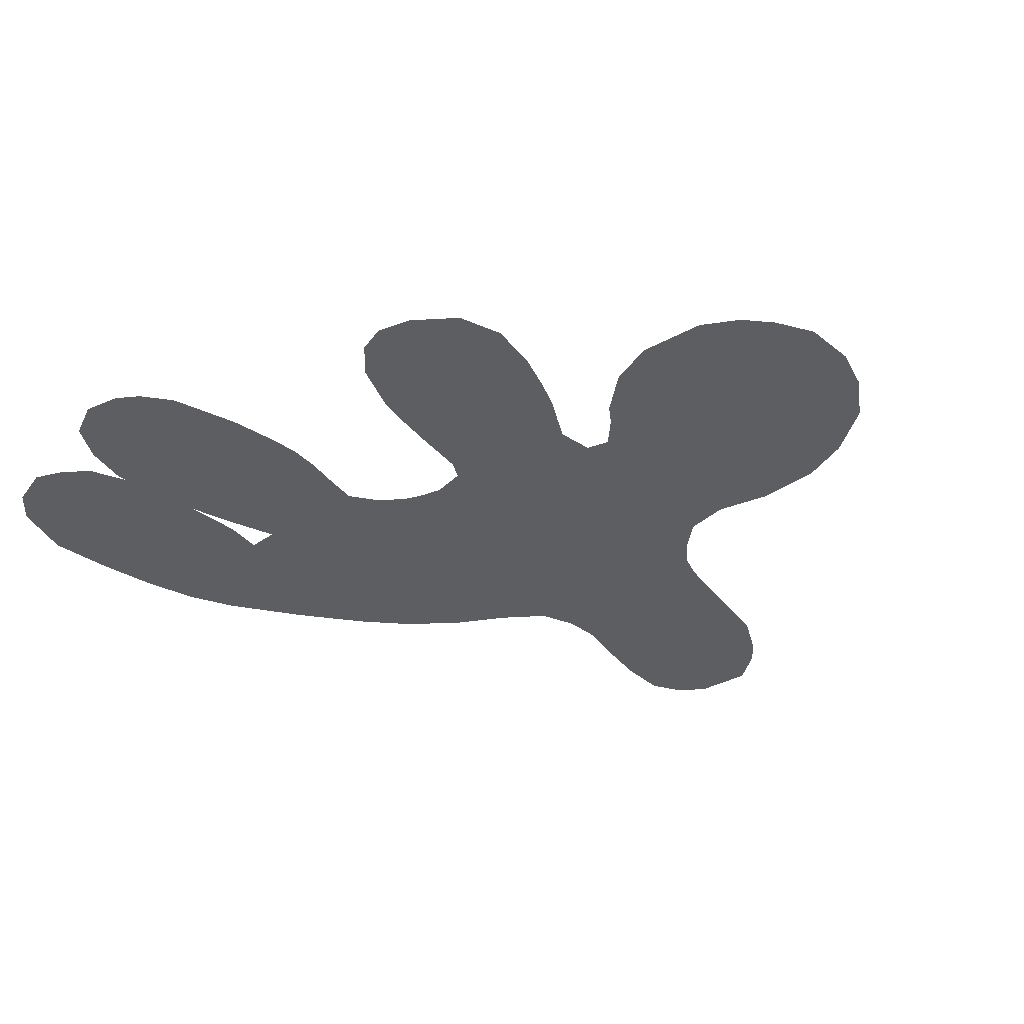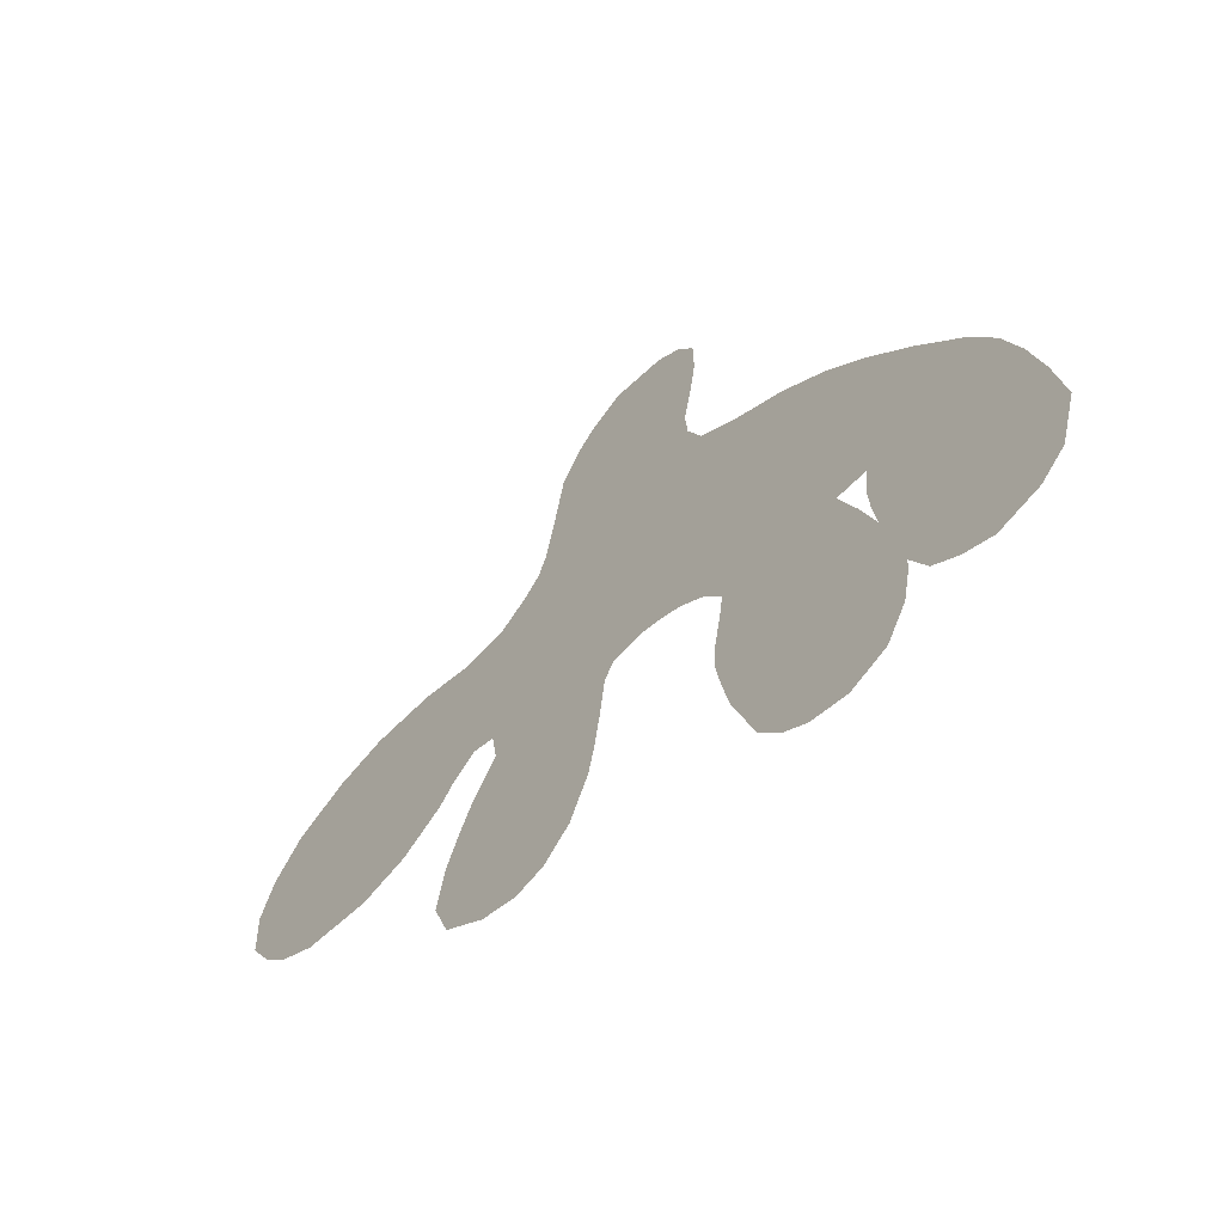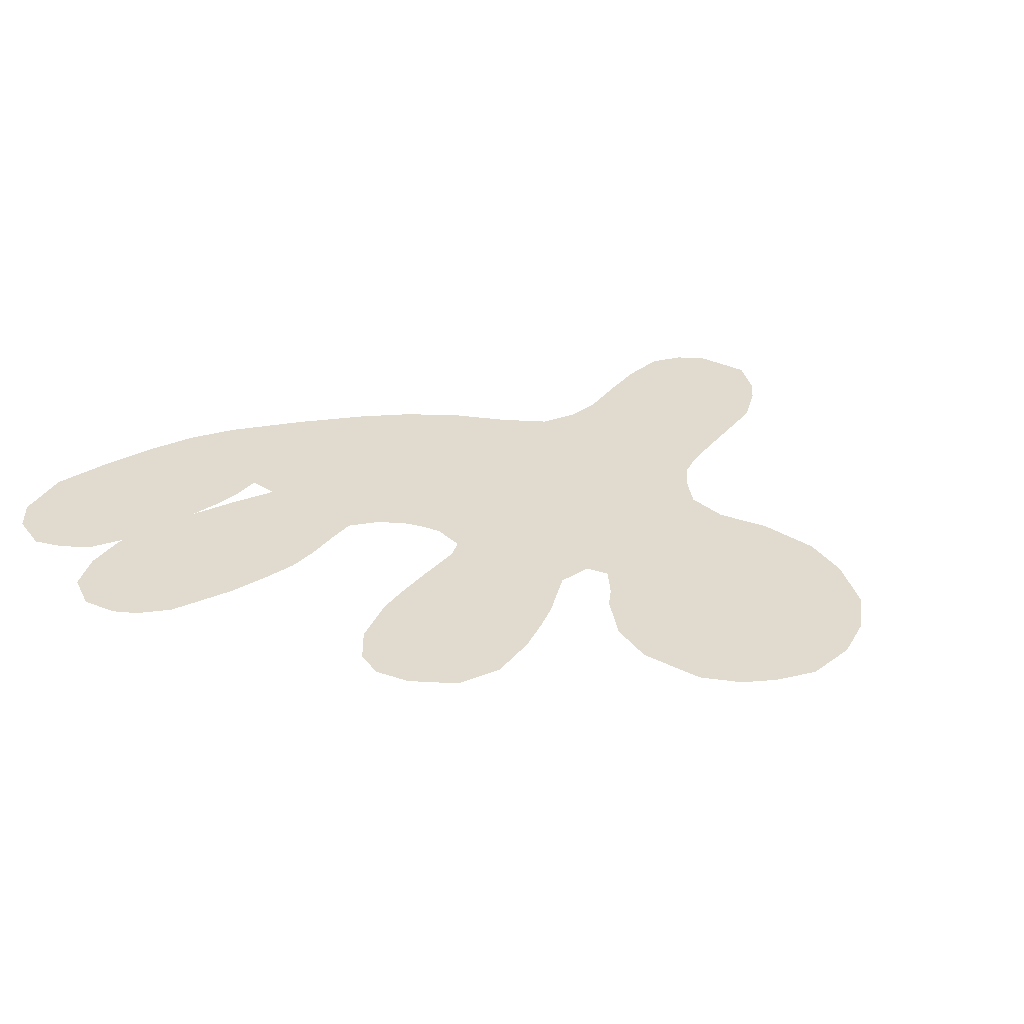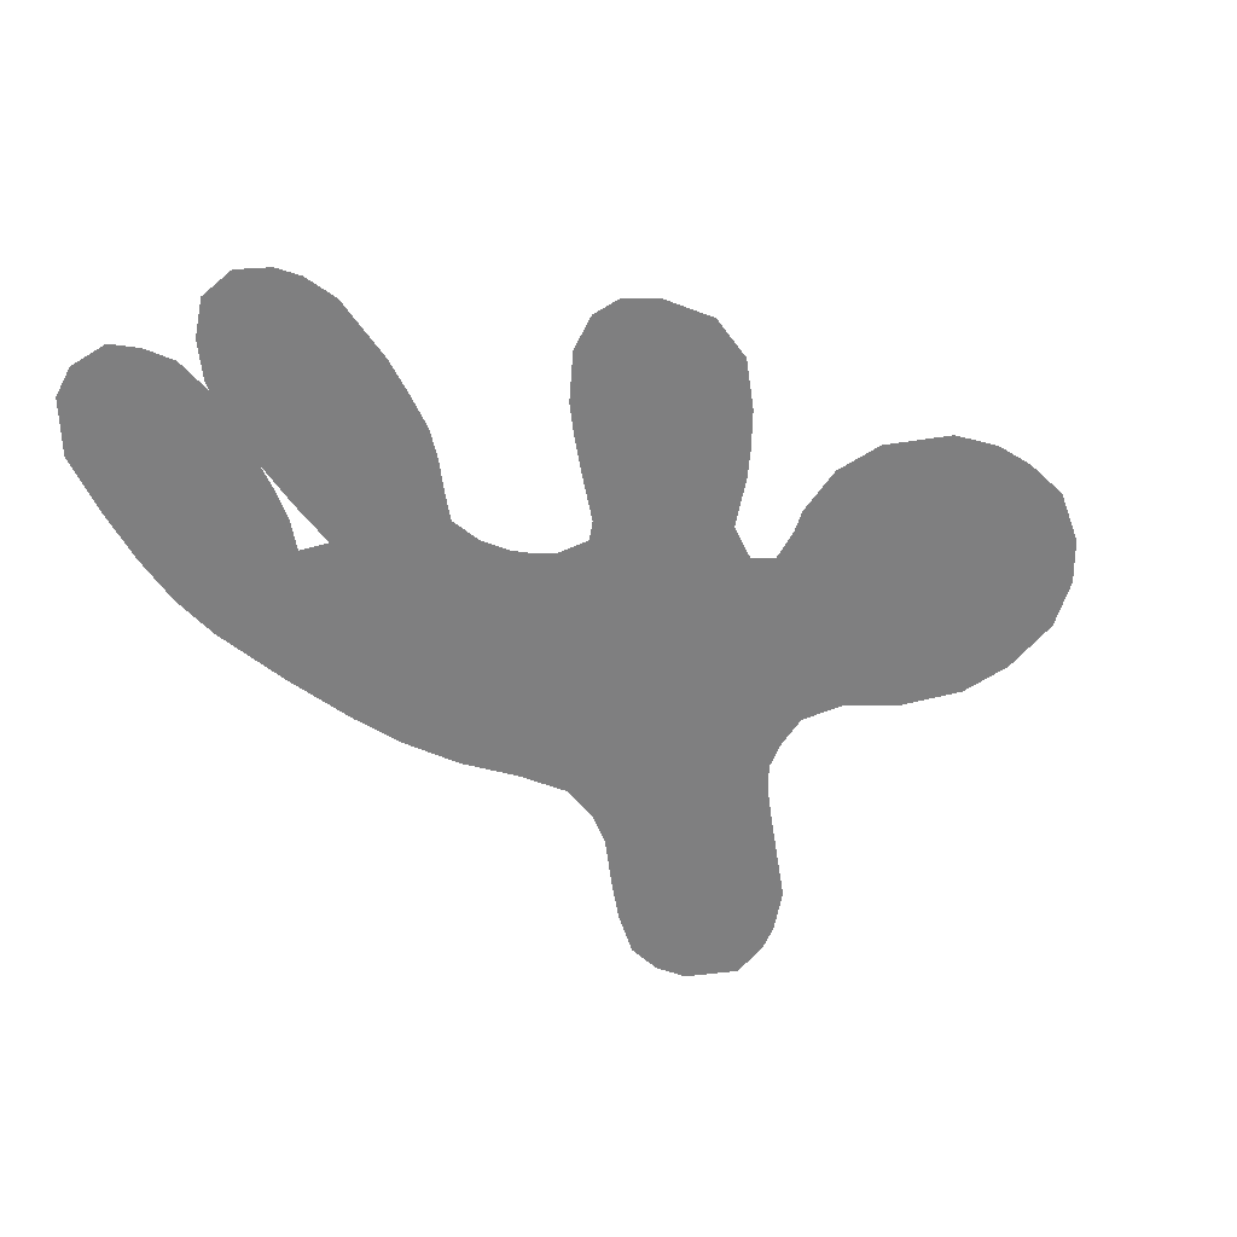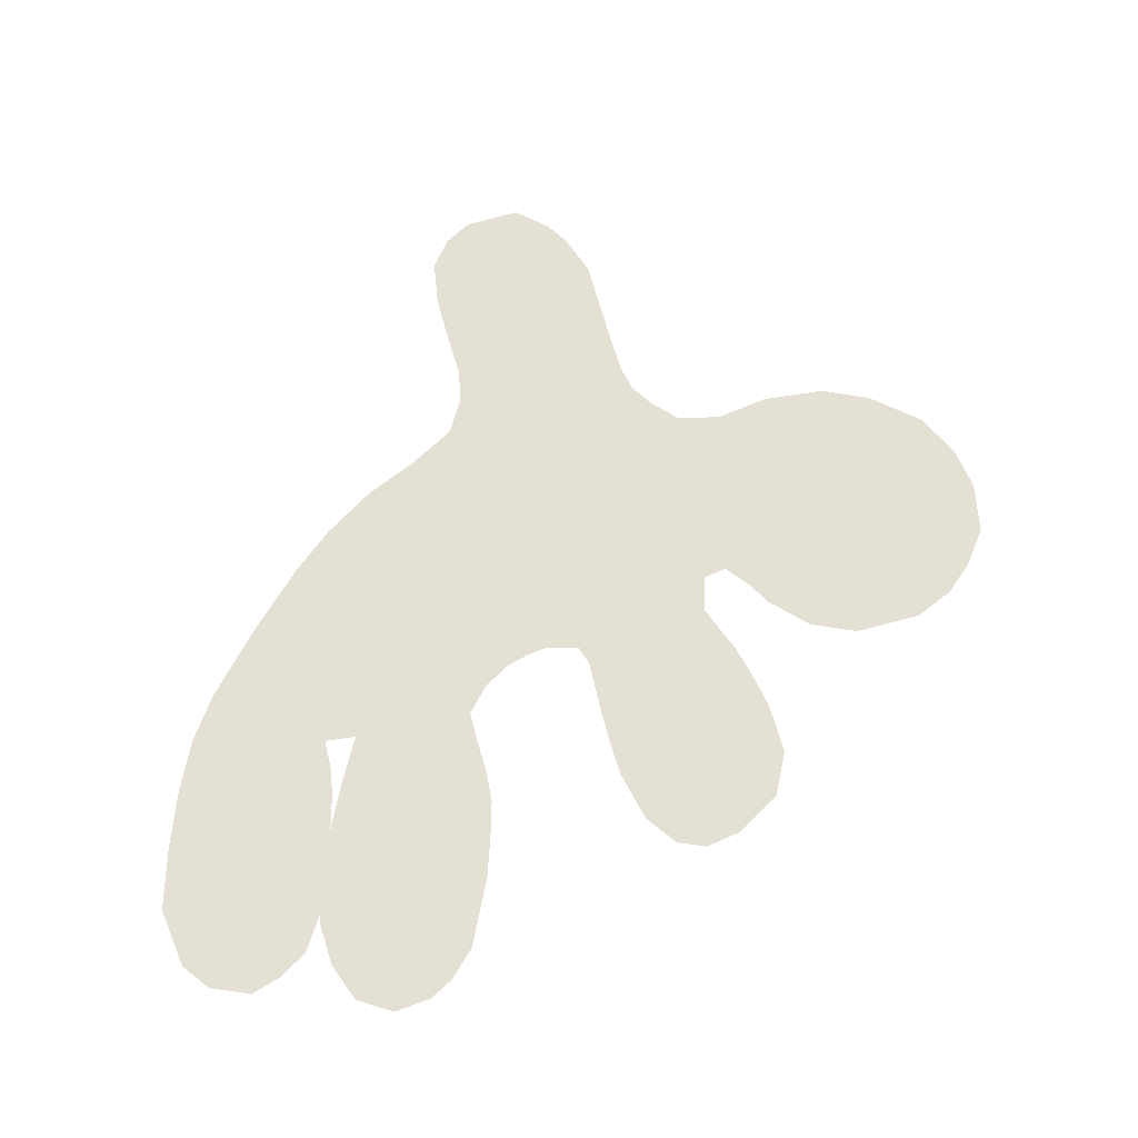
<metadata>
{"format":"obj","ext":"obj","renderer":"f3d","projection":"perspective","resolution":1024,"background":"white","views":[{"elev":-39.2,"azim":42.6,"up":"+Z"},{"elev":-63.9,"azim":-133.7,"up":"+Y"},{"elev":33.6,"azim":42.8,"up":"+Z"},{"elev":-59.7,"azim":17.3,"up":"+Z"},{"elev":65.3,"azim":-6.7,"up":"+Z"}]}
</metadata>
<code>
v 1.183 -0.01821 0
v 1.384 0.1388 0
v 1.463 0.2275 0
v 1.397 0.2452 0
v 1.432 0.3283 0
v 1.31 0.286 0
v 1.241 0.4216 0
v 1.135 0.5321 0
v 0.9904 0.5256 0
v 0.8686 0.4886 0
v 0.969 0.4072 0
v 0.7679 0.4969 0
v 0.7037 0.5493 0
v 0.6633 0.5984 0
v 0.6297 0.7368 0
v 0.6151 0.8332 0
v 0.4769 0.912 0
v 0.5483 1.049 0
v 0.5085 1.096 0
v 0.4313 1.148 0
v 0.4026 1.05 0
v 0.2053 1.011 0
v 0.3025 0.9357 0
v 0.2176 0.8069 0
v 0.3649 0.7821 0
v 0.2832 0.5389 0
v -0.0131 0.3786 0
v -0.1192 0.2875 0
v -0.09664 0.2343 0
v 1.005 -0.09404 0
v 0.9111 -0.02124 0
v 0.8241 0.07473 0
v 0.7711 0.05718 0
v 0.7683 0.1181 0
v 0.7434 0.05752 0
v 0.8452 -0.1998 0
v 0.8432 -0.4067 0
v 0.5513 -0.5306 0
v 0.4682 -0.1322 0
v 0.2951 -0.05323 0
v 0.2748 -0.1166 0
v -0.1685 -0.2551 0
v -0.09685 -0.2528 0
v -0.04007 -0.3142 0
v -0.1377 -0.3633 0
v -0.02353 -0.4101 0
v -0.1987 -0.562 0
v -0.1153 -0.6057 0
v -0.2095 -0.6263 0
v -0.1656 -0.6561 0
v -0.2113 -0.6951 0
v -0.1254 -0.6967 0
v -0.1926 -0.79 0
v -0.07762 -0.7697 0
v -0.02906 -0.8487 0
v 0.1737 -0.6289 0
v 0.2032 -0.4481 0
v 0.1842 -0.2925 0
v 0.1755 -0.2249 0
v 0.1442 -0.2259 0
v 0.2193 -0.1608 0
v 0.07178 -0.1345 0
v -0.04125 -0.1199 0
v -0.08153 -0.0152 0
v -0.04 0.1442 0
v -0.1582 0.1274 0
v -0.1864 -0.001678 0
v -0.3119 -0.07743 0
v -0.3132 0.04971 0
v -0.3952 -0.1822 0
v -0.3321 -0.2092 0
v -0.4124 -0.3083 0
v -0.2437 -0.176 0
v -0.2141 -0.2702 0
v -0.1417 -0.1306 0
v -0.008741 -0.2252 0
v 0.05578 -0.3019 0
v 0.1469 -0.3473 0
v 0.08396 -0.4326 0
v -0.1095 -0.4928 0
v 0.1129 -0.5416 0
v -0.005373 -0.5277 0
v 0.0131 -0.6655 0
v 0.02015 -0.7854 0
v -0.1627 -0.3957 0
v -0.1595 -0.3333 0
v -0.271 -0.309 0
v -0.2737 -0.5426 0
v -0.3923 -0.5817 0
v -0.4952 -0.6404 0
v -0.5646 -0.6182 0
v -0.514 -0.3393 0
v -0.3206 -0.4428 0
v -0.5433 -0.475 0
v -0.4143 -0.7234 0
v -0.3277 -0.7548 0
v -0.2935 -0.6558 0
v -0.1868 -0.5617 0
v -0.1714 -0.4651 0
v -0.2419 0.06033 0
v -0.009029 0.2661 0
v 0.2369 -0.06783 0
v 0.1988 0.006182 0
v 0.327 0.1256 0
v 0.1479 0.1503 0
v 0.2912 0.2485 0
v 0.1209 0.3053 0
v 0.3101 0.364 0
v 0.4014 0.4782 0
v 0.4174 0.3816 0
v 0.5352 0.3747 0
v 0.4229 0.3049 0
v 0.5559 0.229 0
v 0.4256 0.2 0
v 0.5253 0.06683 0
v 0.5136 -0.04971 0
v 0.4677 -0.03932 0
v 0.5904 -0.09502 0
v 0.6482 -0.1963 0
v 0.561 -0.1966 0
v 0.6162 -0.3113 0
v 0.6207 -0.4292 0
v 0.5067 -0.4173 0
v 0.7451 -0.3152 0
v 0.7465 -0.4212 0
v 0.6513 -0.5217 0
v 0.5825 -0.4747 0
v 0.8749 -0.2873 0
v 0.7431 -0.2412 0
v 0.7299 -0.1388 0
v 0.6791 -0.02974 0
v 0.6806 0.07827 0
v 0.6116 0.1411 0
v 0.6835 0.1836 0
v 0.6798 0.2943 0
v 0.5596 0.4796 0
v 0.6932 0.4193 0
v 0.6463 0.5375 0
v 0.5169 0.5751 0
v 0.6034 0.6305 0
v 0.512 0.679 0
v 0.4392 0.7183 0
v 0.5066 0.777 0
v 0.3733 0.6349 0
v 0.2158 0.4406 0
v 0.1066 0.395 0
v 0.8378 0.4047 0
v 0.8615 0.451 0
v 0.8075 0.315 0
v 0.7893 0.2138 0
v 0.9081 0.2189 0
v 0.867 0.1298 0
v 0.9076 0.04994 0
v 0.985 0.09894 0
v 0.9739 0.003995 0
v 1.06 -0.009796 0
v 1.062 0.2263 0
v 1.059 0.4582 0
v 1.143 0.366 0
v 0.9184 0.3164 0
v 1.215 0.2212 0
v 1.294 0.1396 0
v 1.205 0.09977 0
v 1.1 0.07919 0
v 0.3762 0.002588 0
v 0.185 -0.1137 0
v 0.02773 0.01383 0
v 1.113 -0.1245 0
v 1.25 0.4981 0
v 0.6434 0.656 0
v 0.5968 0.9571 0
v 0.3048 1.126 0
v 0.204 0.9068 0
v 0.2385 0.6885 0
v 0.2324 0.6102 0
v 0.1986 0.5261 0
v 0.1039 0.4517 0
v 0.2455 1.081 0
v 0.8799 0.02198 0
v 0.7586 -0.02667 0
v 0.7878 -0.08003 0
v 0.8182 -0.1341 0
v 0.8938 -0.4062 0
v 0.8579 -0.5119 0
v 0.7632 -0.5874 0
v 0.6814 -0.6137 0
v 0.6135 -0.5955 0
v 0.4924 -0.3381 0
v 0.4806 -0.249 0
v 0.447 -0.09005 0
v 0.3234 -0.09408 0
v 0.3708 -0.08041 0
v -0.1728 -0.4742 0
v -0.1465 -0.8747 0
v -0.06235 -0.9119 0
v 0.02044 -0.8915 0
v 0.07167 -0.8548 0
v 0.1235 -0.7863 0
v 0.1914 -0.5328 0
v 0.1982 -0.374 0
v -0.5256 -0.7531 0
v -0.4689 -0.8098 0
v -0.3746 -0.8353 0
v -0.3067 -0.803 0
v -0.2486 -0.7542 0
v -0.2071 -0.6634 0
v -0.4756 -0.2173 0
v -0.4227 -0.1113 0
v -0.2059 0.1907 0
v 1.367 0.4231 0
v 1.457 0.1049 0
v 1.408 0.01617 0
v 1.352 -0.04836 0
v 1.267 -0.1014 0
f 213 1 214
f 211 2 212
f 3 2 211
f 3 4 2
f 5 4 3
f 4 5 6
f 210 6 5
f 210 7 6
f 7 169 8
f 10 11 9
f 12 148 10
f 140 170 15
f 178 21 172
f 178 23 21
f 22 173 23
f 173 24 23
f 144 175 26
f 146 145 177
f 145 176 177
f 29 27 28
f 31 155 153
f 153 179 31
f 153 32 179
f 152 34 32
f 32 34 33
f 38 126 127
f 38 187 126
f 187 186 126
f 165 190 117
f 45 44 43
f 45 46 44
f 47 80 193
f 47 48 80
f 49 48 47
f 49 50 48
f 51 50 49
f 51 52 50
f 53 54 52
f 53 194 54
f 197 55 196
f 55 195 196
f 197 84 55
f 59 60 58
f 59 61 60
f 60 166 62
f 60 61 166
f 62 167 63
f 167 64 63
f 65 64 167
f 100 66 209
f 209 66 29
f 100 67 66
f 100 68 67
f 100 69 68
f 70 71 68
f 70 72 71
f 70 207 72
f 71 73 68
f 73 75 67
f 75 43 63
f 43 76 63
f 77 79 78
f 46 79 77
f 82 46 80
f 82 79 46
f 81 79 82
f 81 82 83
f 83 84 198
f 54 84 83
f 83 198 56
f 48 83 82
f 48 82 80
f 44 77 76
f 44 46 77
f 87 74 73
f 85 87 93
f 85 86 87
f 74 87 86
f 88 93 89
f 94 89 93
f 94 90 89
f 90 94 91
f 72 93 87
f 72 94 93
f 92 72 207
f 92 94 72
f 95 201 202
f 99 88 98
f 97 95 96
f 95 90 201
f 95 89 90
f 97 89 95
f 97 88 89
f 97 98 88
f 99 93 88
f 99 85 93
f 87 73 71
f 72 87 71
f 68 73 67
f 66 65 29
f 101 29 65
f 101 27 29
f 105 167 103
f 105 104 106
f 105 103 104
f 107 106 108
f 107 105 106
f 107 108 145
f 145 108 109
f 111 109 110
f 110 112 111
f 113 114 115
f 113 112 114
f 113 111 112
f 115 117 116
f 116 118 115
f 118 120 119
f 120 121 119
f 123 122 121
f 121 125 124
f 121 122 125
f 122 126 125
f 122 127 126
f 124 125 128
f 129 128 36
f 129 124 128
f 121 124 129
f 119 129 130
f 119 121 129
f 118 130 131
f 118 119 130
f 115 131 132
f 115 118 131
f 133 132 134
f 133 115 132
f 113 135 111
f 113 134 135
f 113 133 134
f 111 135 137
f 111 137 136
f 136 137 138
f 139 138 140
f 139 136 138
f 141 139 140
f 142 141 143
f 25 142 143
f 17 25 143
f 23 17 21
f 23 25 17
f 142 144 141
f 144 139 141
f 144 109 139
f 109 136 139
f 12 137 147
f 12 138 137
f 12 13 138
f 11 148 147
f 150 151 149
f 150 152 151
f 153 154 152
f 153 155 154
f 155 156 154
f 157 154 164
f 157 159 11
f 11 159 158
f 158 159 8
f 11 160 157
f 161 163 162
f 162 213 2
f 6 162 2
f 6 161 162
f 157 161 159
f 157 163 161
f 160 151 157
f 163 157 164
f 156 164 154
f 156 1 164
f 151 154 157
f 151 152 154
f 149 151 160
f 147 149 160
f 11 147 160
f 111 136 109
f 137 149 147
f 137 135 149
f 135 150 149
f 135 134 150
f 34 132 35
f 34 134 132
f 34 150 134
f 165 117 115
f 104 165 115
f 113 115 133
f 101 65 107
f 107 146 27
f 107 145 146
f 108 110 109
f 108 112 110
f 108 106 112
f 106 114 112
f 106 104 114
f 104 115 114
f 103 165 104
f 103 40 165
f 102 40 103
f 102 41 40
f 102 166 41
f 102 103 166
f 62 103 167
f 65 105 107
f 65 167 105
f 101 107 27
f 67 65 66
f 67 64 65
f 67 75 64
f 75 63 64
f 62 166 103
f 63 76 62
f 76 77 62
f 61 41 166
f 60 78 58
f 60 77 78
f 60 62 77
f 200 58 78
f 57 78 79
f 57 200 78
f 57 81 199
f 57 79 81
f 56 199 81
f 56 81 83
f 84 54 55
f 52 83 48
f 52 54 83
f 51 53 52
f 50 52 48
f 80 46 45
f 44 76 43
f 43 75 42
f 42 73 74
f 42 75 73
f 165 192 190
f 39 116 117
f 39 118 116
f 39 120 118
f 189 121 120
f 189 188 121
f 188 123 121
f 127 122 123
f 125 126 185
f 125 37 128
f 36 130 129
f 36 182 130
f 181 130 182
f 181 131 130
f 180 131 181
f 180 132 131
f 35 132 180
f 34 35 33
f 34 152 150
f 153 152 32
f 155 30 156
f 30 168 156
f 145 109 26
f 26 109 144
f 25 144 142
f 23 24 25
f 178 22 23
f 20 21 19
f 19 21 18
f 18 21 17
f 16 143 15
f 16 17 143
f 15 141 140
f 15 143 141
f 14 138 13
f 14 140 138
f 148 11 10
f 12 147 148
f 9 11 158
f 9 158 8
f 7 8 159
f 7 159 6
f 6 159 161
f 4 6 2
f 2 213 212
f 213 163 1
f 213 162 163
f 1 156 168
f 1 163 164
f 170 140 14
f 171 17 16
f 171 18 17
f 172 21 20
f 174 25 24
f 174 144 25
f 174 175 144
f 176 26 175
f 176 145 26
f 33 35 180
f 183 128 37
f 184 37 125
f 183 37 184
f 184 125 185
f 185 126 186
f 38 127 123
f 117 190 39
f 42 74 86
f 80 45 193
f 194 55 54
f 195 55 194
f 198 84 197
f 203 96 95
f 204 96 203
f 204 205 96
f 205 97 96
f 206 97 205
f 206 98 97
f 203 95 202
f 91 201 90
f 208 70 68
f 208 207 70
f 208 68 69
f 40 41 191
f 191 192 40
f 192 165 40
f 189 120 39
f 155 31 30
f 69 100 209
f 209 29 28
f 27 146 177
f 169 7 210
f 168 214 1

</code>
